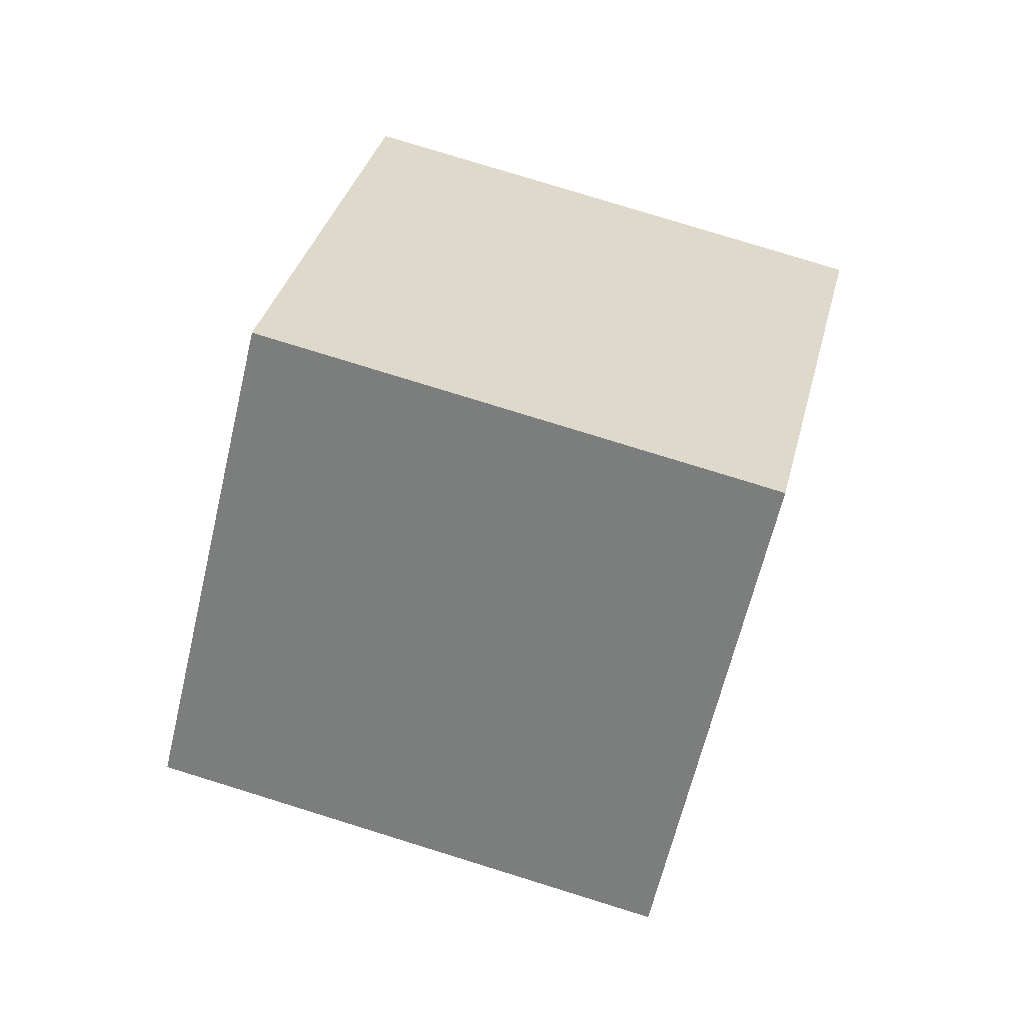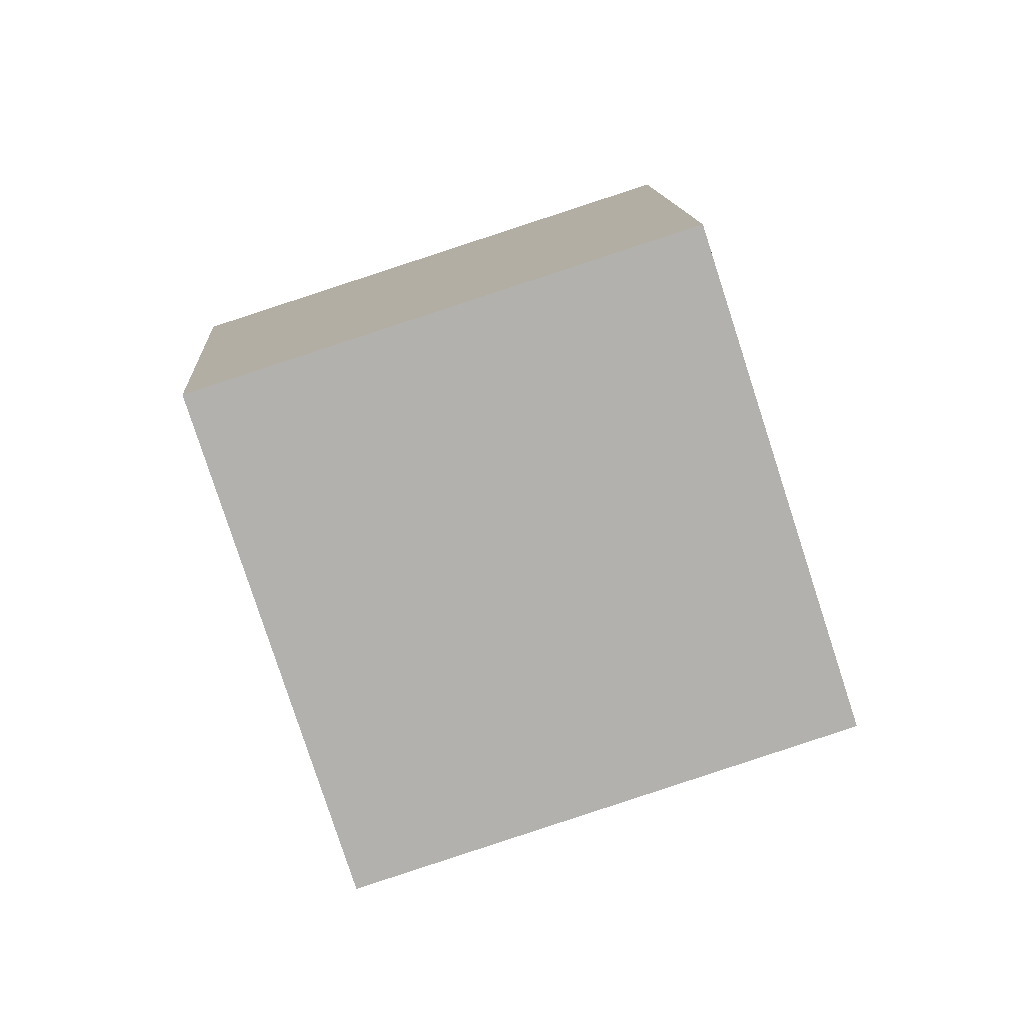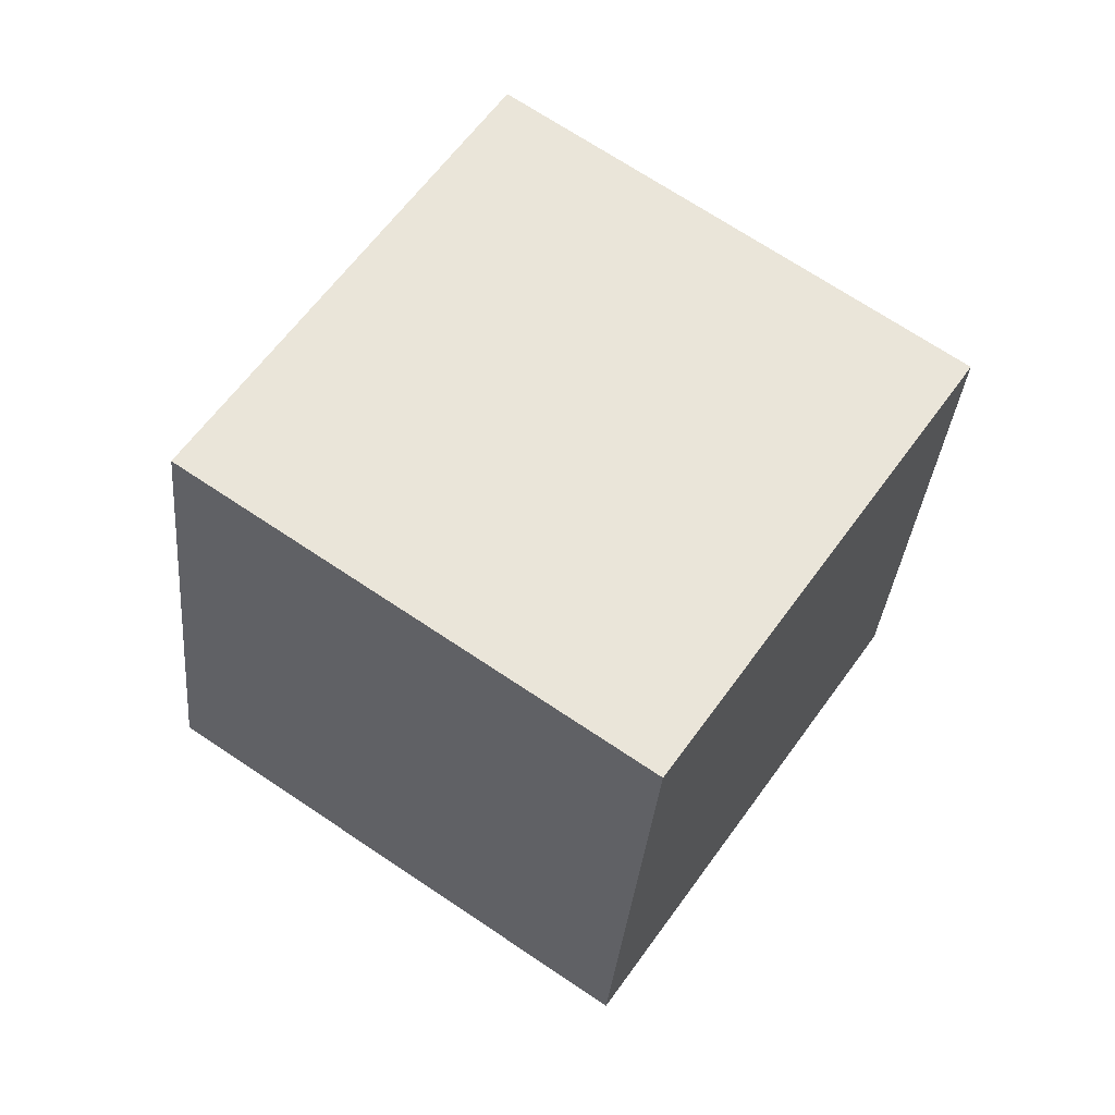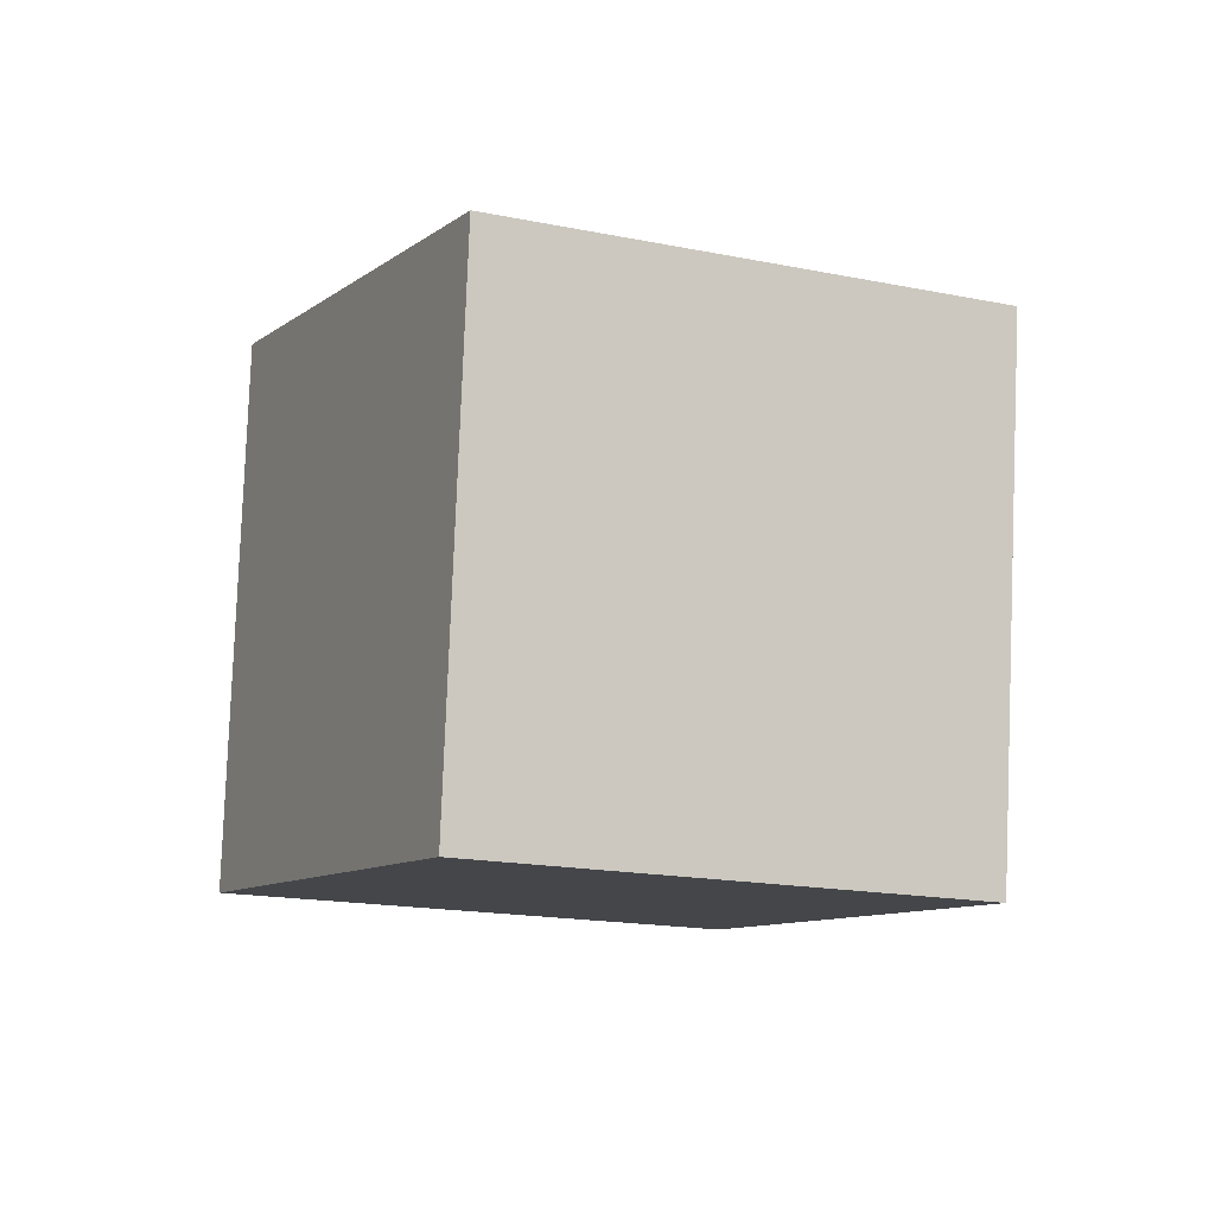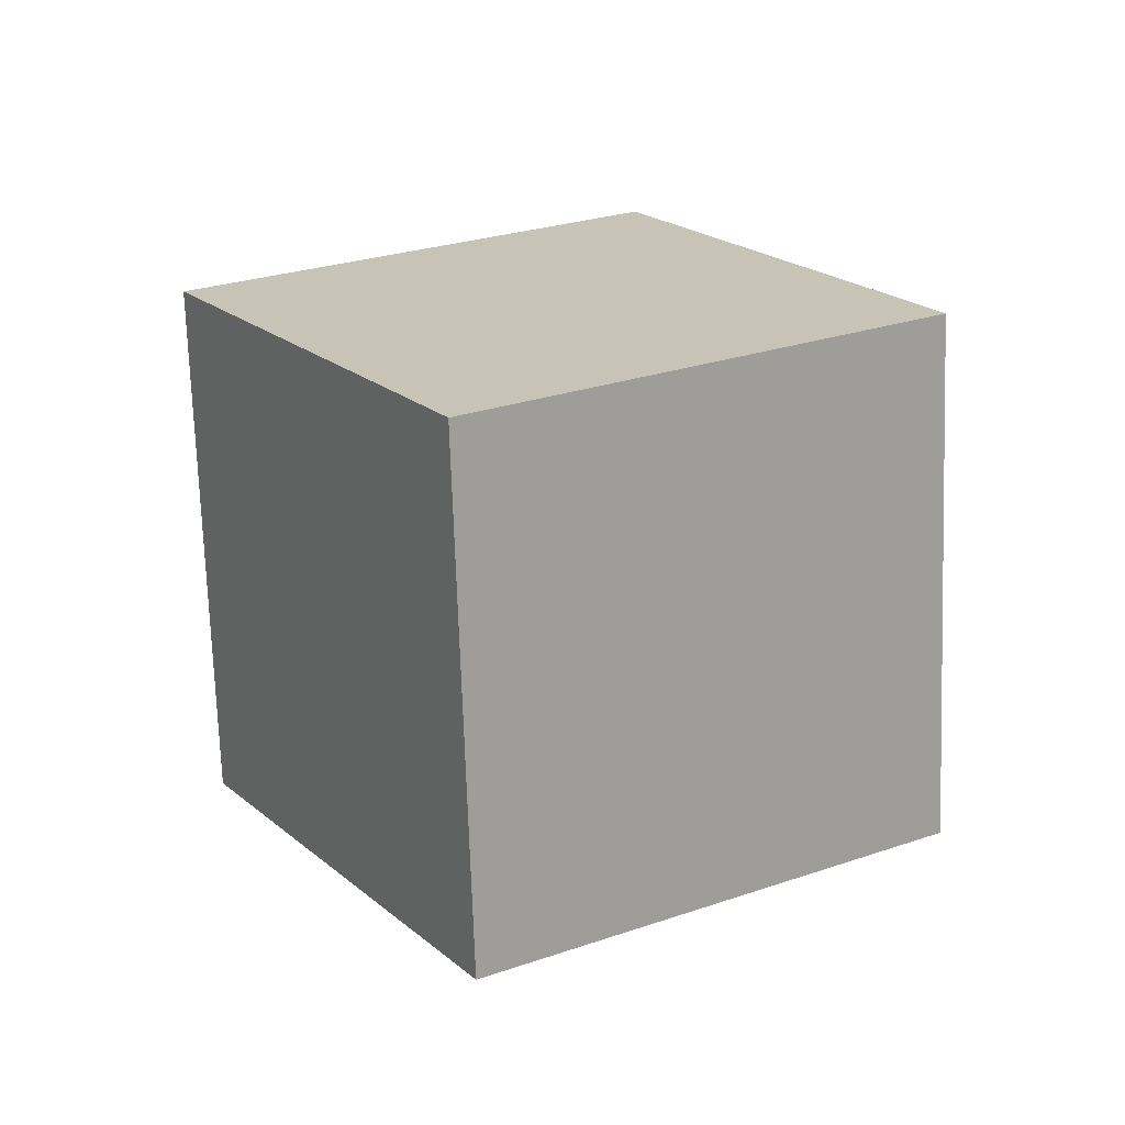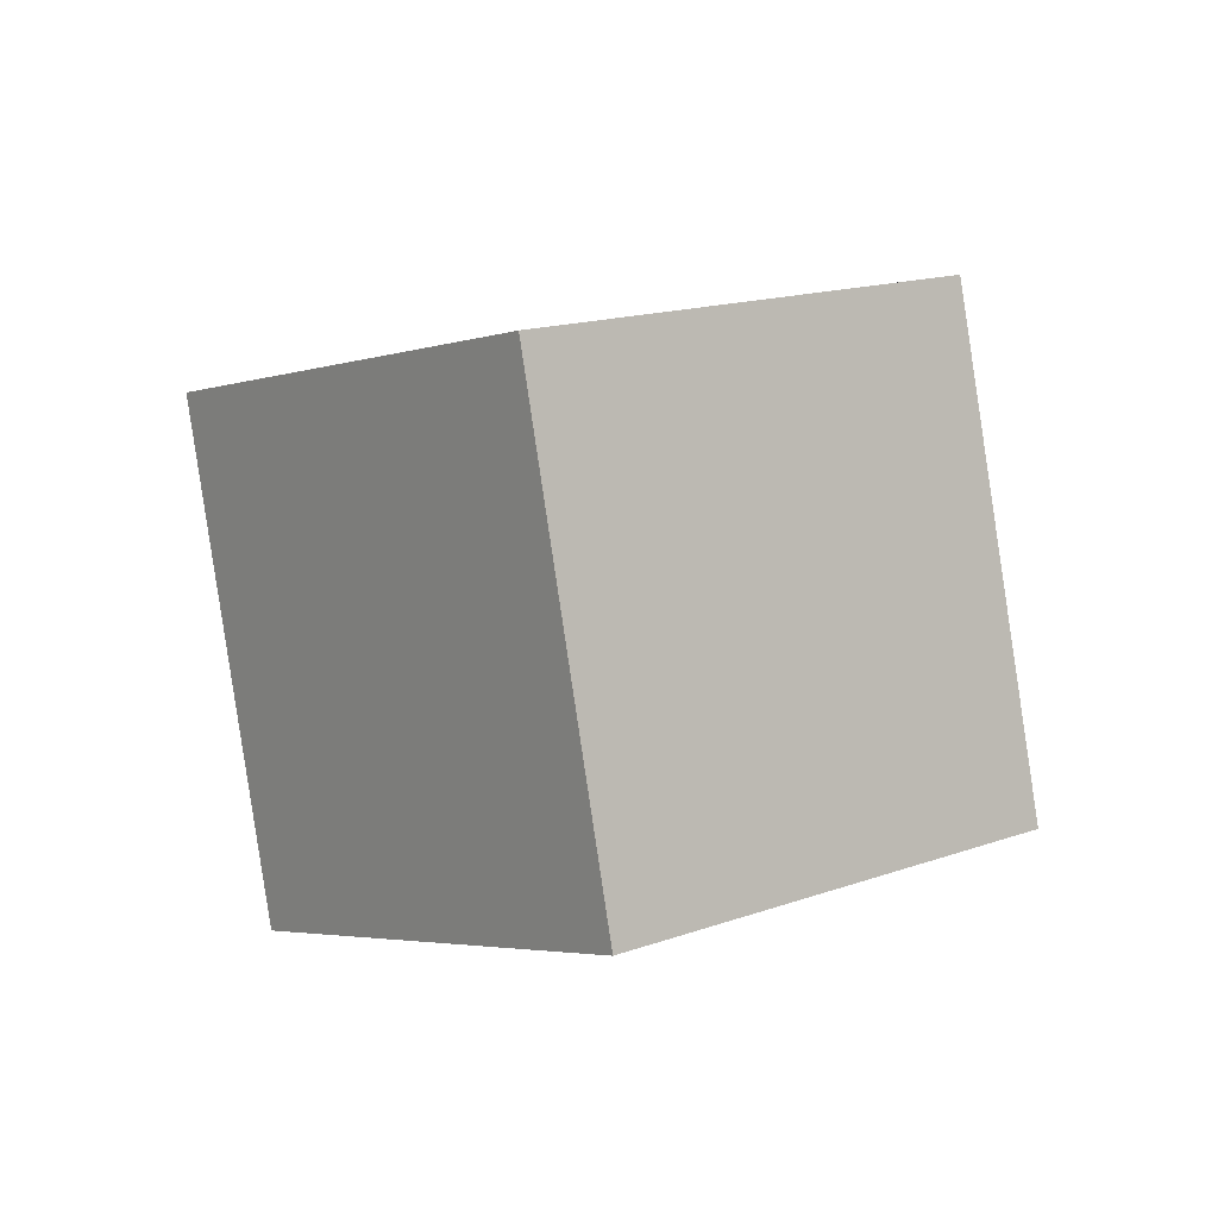
<metadata>
{"format":"obj","ext":"obj","renderer":"f3d","projection":"perspective","resolution":1024,"background":"white","views":[{"elev":-26.2,"azim":-137.8,"up":"+Z"},{"elev":-20.3,"azim":53.5,"up":"+Z"},{"elev":-46.9,"azim":-48.2,"up":"+Z"},{"elev":26.8,"azim":-153.7,"up":"+Z"},{"elev":56.4,"azim":-160.8,"up":"+Z"},{"elev":60.1,"azim":5.6,"up":"+Y"}]}
</metadata>
<code>
v -10.04 -1.102 8.304
v -2.879 -5.753 3.102
v -3.444 5.84 11.18
v 3.719 1.189 5.98
v -12.31 4.392 0.2629
v -5.151 -0.259 -4.939
v -5.717 11.33 3.141
v 1.446 6.683 -2.061
f 2 4 1
f 5 2 1
f 1 4 3
f 3 5 1
f 2 8 4
f 6 2 5
f 6 8 2
f 4 8 3
f 7 5 3
f 3 8 7
f 7 6 5
f 8 6 7

</code>
